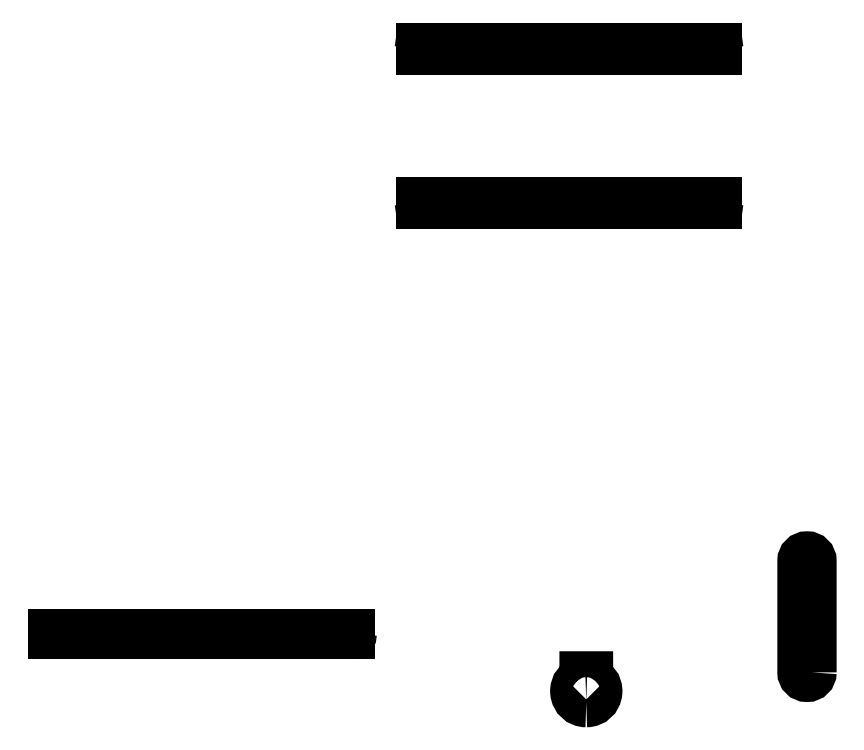
<metadata>
{"format":"dxf","ext":"dxf","renderer":"ezdxf+matplotlib","layout":"modelspace","background":"white","min_lineweight":24,"dpi":150}
</metadata>
<code>
0
SECTION
2
ENTITIES
0
LWPOLYLINE
8
0
90
6
70
1
43
0
10
1.584e+04
20
8444
42
-0.4142
10
1.583e+04
20
8442
42
-0.4142
10
1.583e+04
20
8444
10
1.583e+04
20
8504
42
-0.4142
10
1.583e+04
20
8507
42
-0.4142
10
1.584e+04
20
8504
0
LWPOLYLINE
8
0
90
7
70
1
43
0
10
1.572e+04
20
8428
42
-0.3899
10
1.571e+04
20
8434
42
-0.3899
10
1.572e+04
20
8440
10
1.572e+04
20
8442
10
1.572e+04
20
8442
10
1.572e+04
20
8440
42
-0.3899
10
1.572e+04
20
8434
42
-0.3899
0
ARC
8
0
10
1.559e+04
20
8466
30
0
40
1
210
0
220
0
230
1
50
-44.99
51
0.01806
0
LINE
8
0
10
1.543e+04
20
8465
30
0
11
1.559e+04
21
8465
31
0
0
ARC
8
0
10
1.563e+04
20
8779
30
0
40
1
210
0
220
-0
230
1
50
90
51
180
0
ARC
8
0
10
1.579e+04
20
8779
30
0
40
1
210
0
220
0
230
1
50
0
51
90
0
LINE
8
0
10
1.563e+04
20
8780
30
0
11
1.579e+04
21
8780
31
0
0
ARC
8
0
10
1.559e+04
20
8466
30
0
40
1
210
0
220
0
230
1
50
270
51
315
0
ARC
8
0
10
1.563e+04
20
8697
30
0
40
1
210
0
220
0
230
1
50
180
51
270
0
ARC
8
0
10
1.579e+04
20
8697
30
0
40
1
210
0
220
0
230
1
50
-90
51
0
0
LINE
8
0
10
1.563e+04
20
8696
30
0
11
1.579e+04
21
8696
31
0
0
LINE
8
0
10
1.563e+04
20
8779
30
0
11
1.579e+04
21
8779
31
0
0
LINE
8
0
10
1.563e+04
20
8697
30
0
11
1.579e+04
21
8697
31
0
0
ENDSEC
0
EOF

</code>
